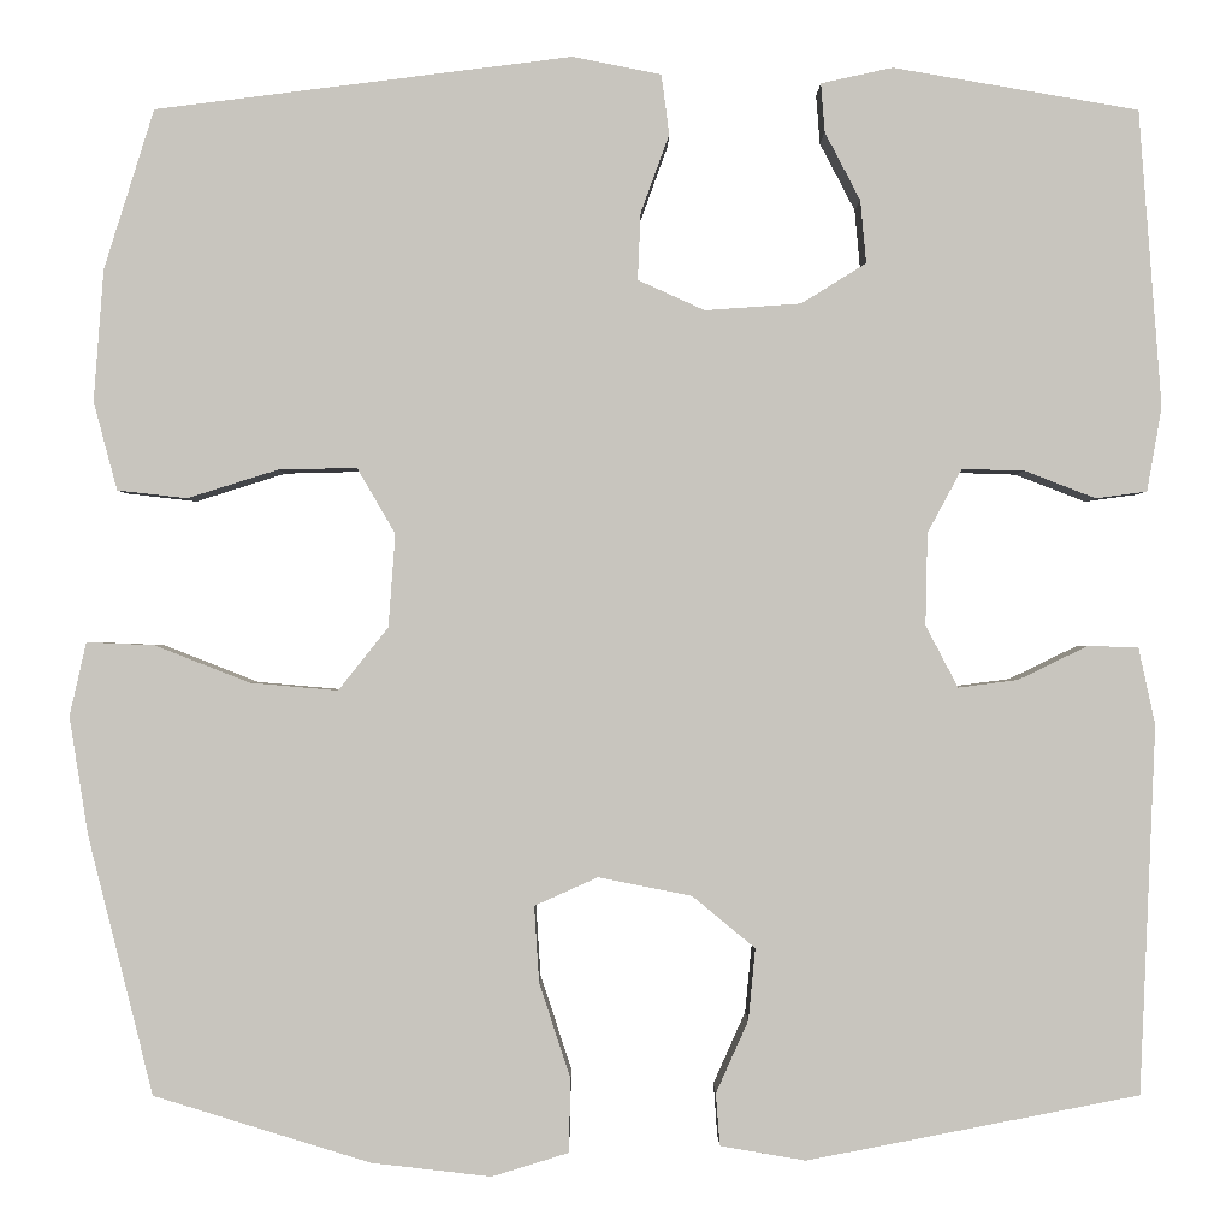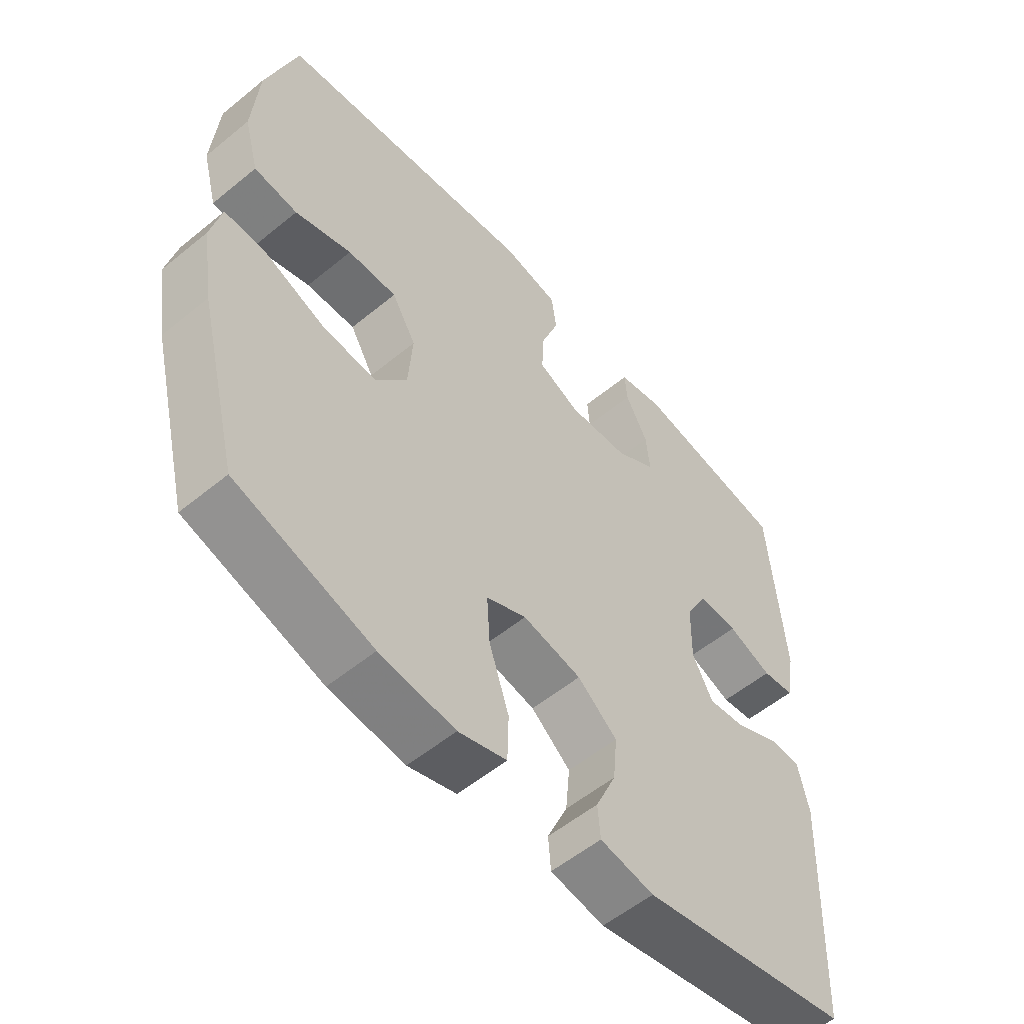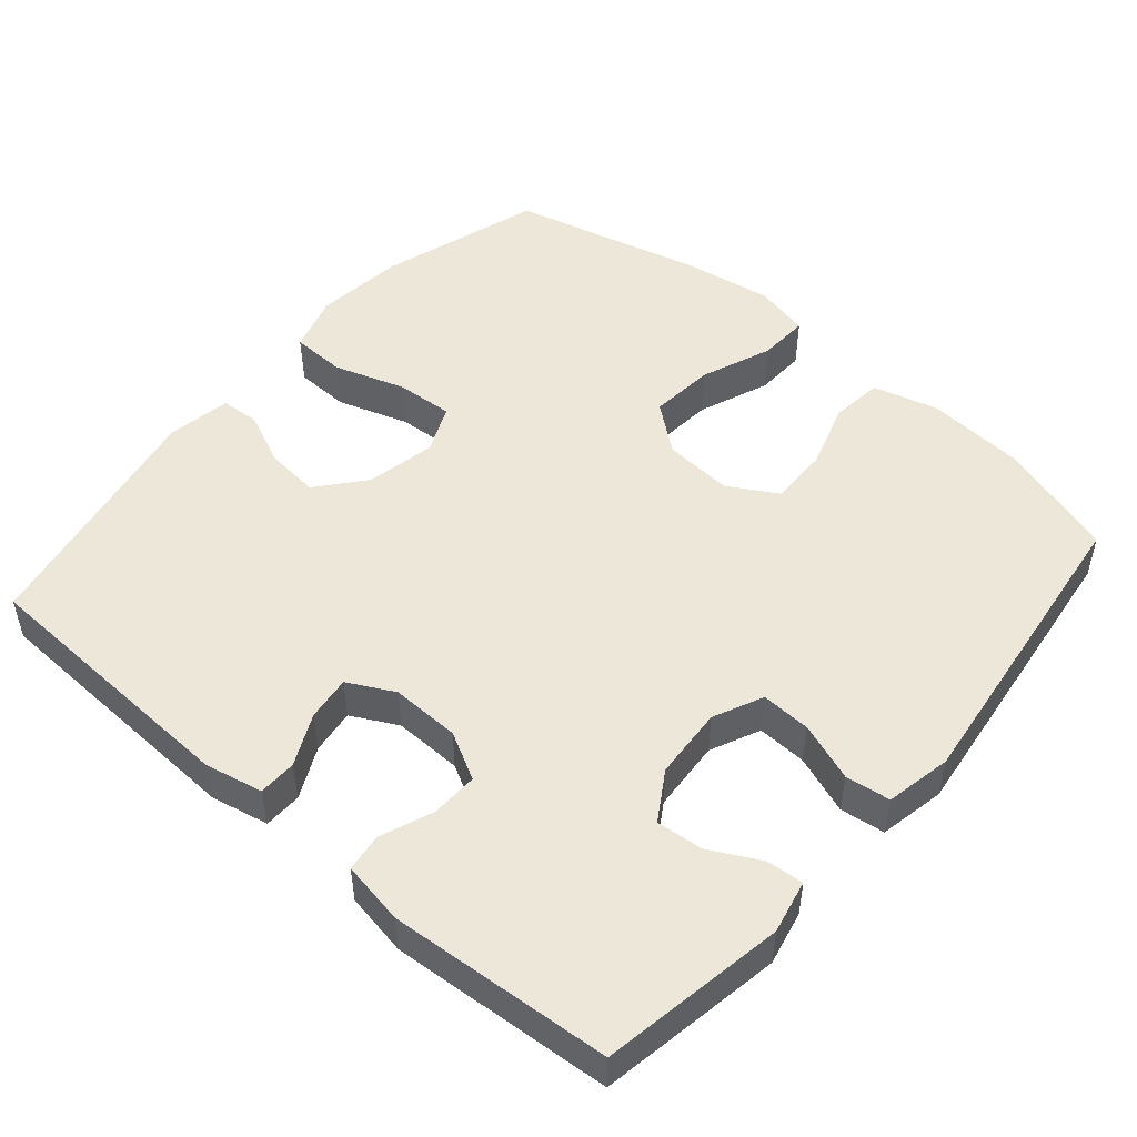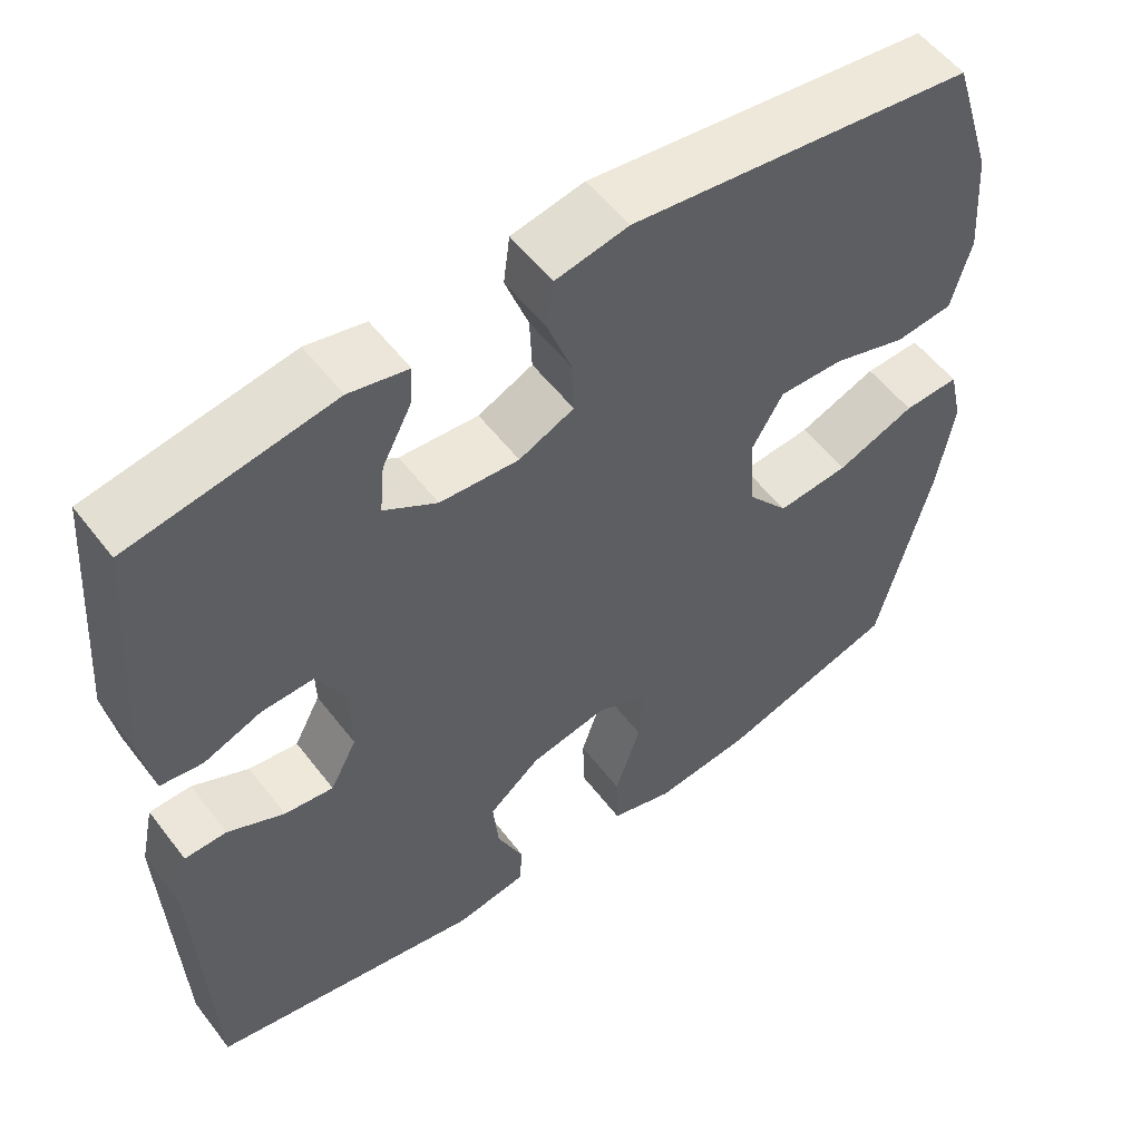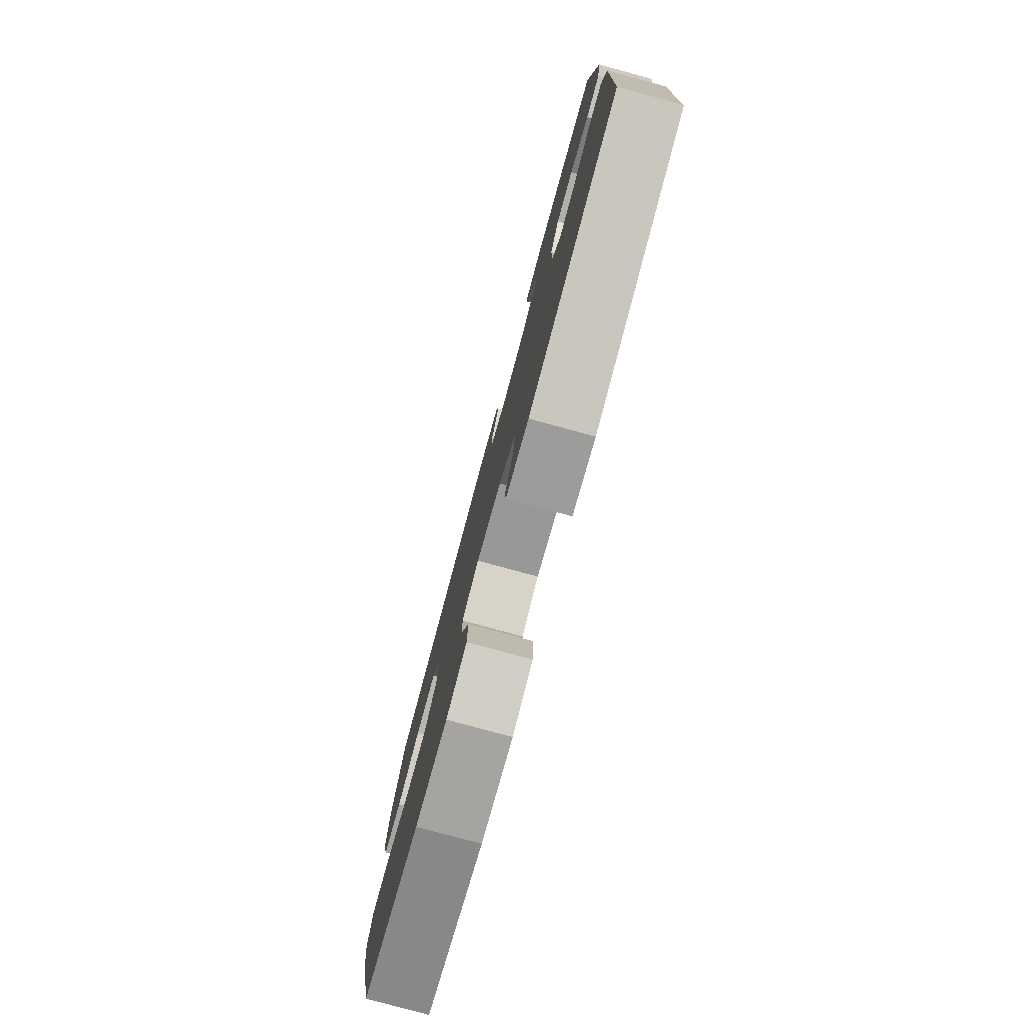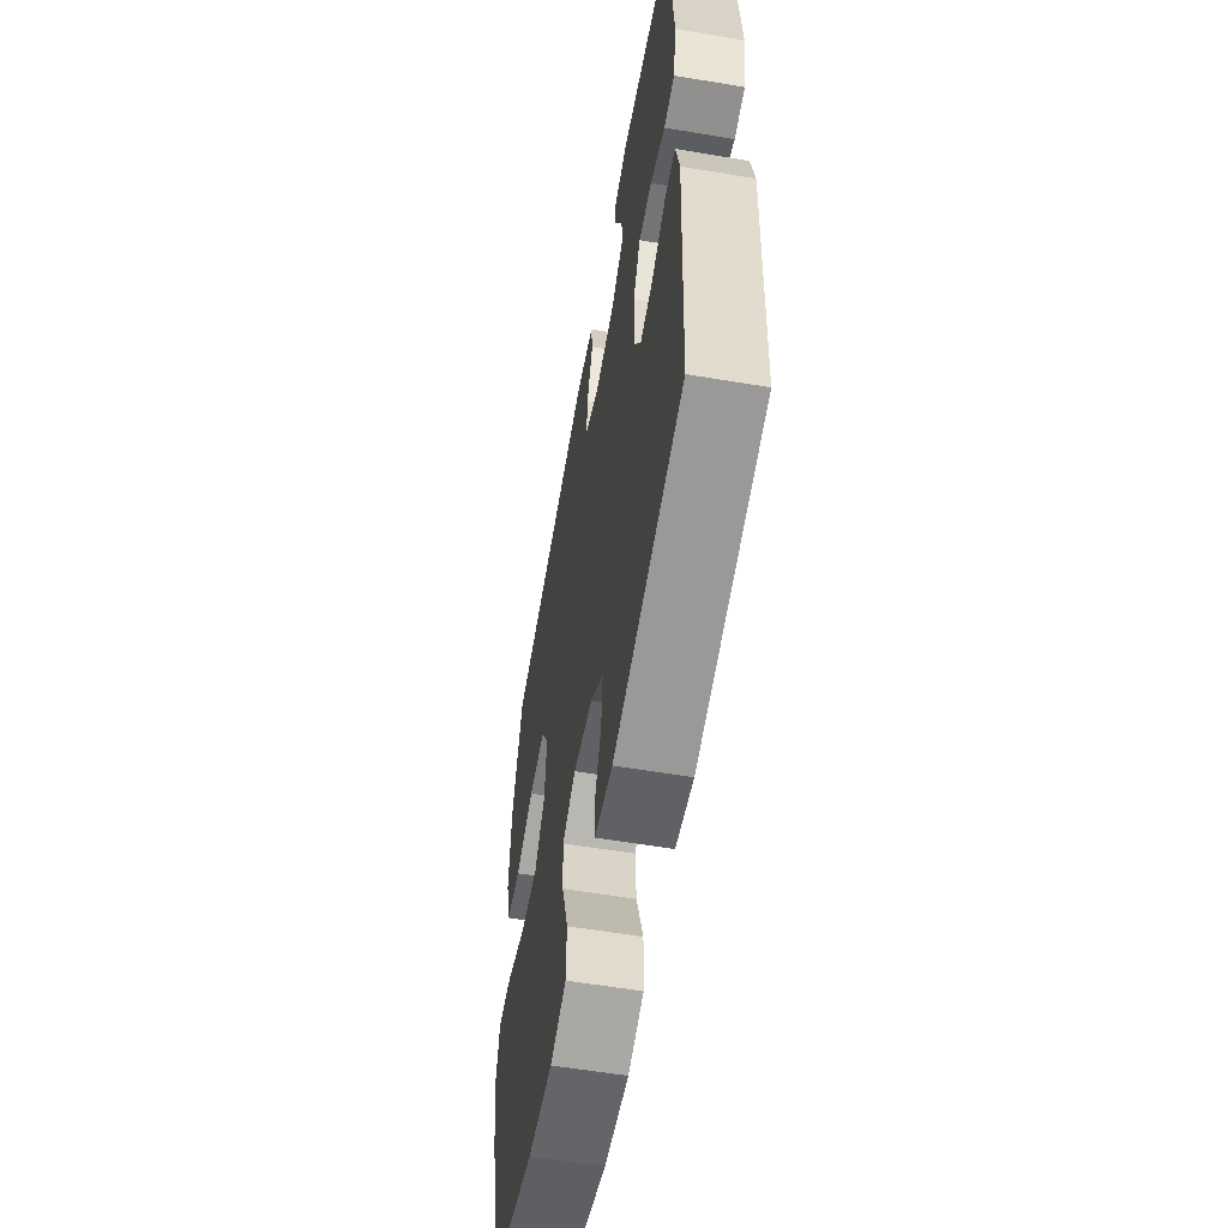
<metadata>
{"format":"obj","ext":"obj","renderer":"f3d","projection":"perspective","resolution":1024,"background":"white","views":[{"elev":-0.5,"azim":179.8,"up":"+Z"},{"elev":-55.6,"azim":130.8,"up":"+Z"},{"elev":49.8,"azim":-49.3,"up":"+Y"},{"elev":55.0,"azim":-36.8,"up":"+Z"},{"elev":-79.8,"azim":-105.2,"up":"+Z"},{"elev":-58.0,"azim":-99.9,"up":"+Z"}]}
</metadata>
<code>
v -0.5 0.07 0.5
v -0.25 0.07 0.543
v -0.177 0.07 0.527
v -0.181 0.07 0.477
v -0.217 0.07 0.408
v -0.223 0.07 0.344
v -0.157 0.07 0.303
v -0.059 0.07 0.296
v 0.009 0.07 0.327
v 0.006 0.07 0.395
v -0.023 0.07 0.475
v -0.015 0.07 0.536
v 0.075 0.07 0.554
v 0.5 0.07 0.5
v 0.551 0.07 0.337
v 0.561 0.07 0.203
v 0.537 0.07 0.113
v 0.466 0.07 0.105
v 0.374 0.07 0.134
v 0.294 0.07 0.136
v 0.255 0.07 0.069
v 0.262 0.07 -0.026
v 0.313 0.07 -0.09
v 0.402 0.07 -0.082
v 0.499 0.07 -0.044
v 0.568 0.07 -0.041
v 0.585 0.07 -0.116
v 0.566 0.07 -0.236
v 0.5 0.07 -0.5
v 0.279 0.07 -0.568
v 0.157 0.07 -0.582
v 0.079 0.07 -0.558
v 0.077 0.07 -0.483
v 0.109 0.07 -0.386
v 0.114 0.07 -0.308
v 0.049 0.07 -0.279
v -0.046 0.07 -0.298
v -0.11 0.07 -0.351
v -0.103 0.07 -0.424
v -0.07 0.07 -0.498
v -0.074 0.07 -0.551
v -0.161 0.07 -0.566
v -0.5 0.07 -0.5
v -0.516 0.07 -0.125
v -0.499 0.07 -0.046
v -0.447 0.07 -0.045
v -0.377 0.07 -0.079
v -0.316 0.07 -0.087
v -0.283 0.07 -0.024
v -0.285 0.07 0.07
v -0.32 0.07 0.135
v -0.384 0.07 0.133
v -0.456 0.07 0.105
v -0.508 0.07 0.112
v -0.523 0.07 0.198
v -0.5 0 0.5
v -0.25 0 0.543
v -0.177 0 0.527
v -0.181 0 0.477
v -0.217 0 0.408
v -0.223 0 0.344
v -0.157 0 0.303
v -0.059 0 0.296
v 0.009 0 0.327
v 0.006 0 0.395
v -0.023 0 0.475
v -0.015 0 0.536
v 0.075 0 0.554
v 0.5 0 0.5
v 0.551 0 0.337
v 0.561 0 0.203
v 0.537 0 0.113
v 0.466 0 0.105
v 0.374 0 0.134
v 0.294 0 0.136
v 0.255 0 0.069
v 0.262 0 -0.026
v 0.313 0 -0.09
v 0.402 0 -0.082
v 0.499 0 -0.044
v 0.568 0 -0.041
v 0.585 0 -0.116
v 0.566 0 -0.236
v 0.5 0 -0.5
v 0.279 0 -0.568
v 0.157 0 -0.582
v 0.079 0 -0.558
v 0.077 0 -0.483
v 0.109 0 -0.386
v 0.114 0 -0.308
v 0.049 0 -0.279
v -0.046 0 -0.298
v -0.11 0 -0.351
v -0.103 0 -0.424
v -0.07 0 -0.498
v -0.074 0 -0.551
v -0.161 0 -0.566
v -0.5 0 -0.5
v -0.516 0 -0.125
v -0.499 0 -0.046
v -0.447 0 -0.045
v -0.377 0 -0.079
v -0.316 0 -0.087
v -0.283 0 -0.024
v -0.285 0 0.07
v -0.32 0 0.135
v -0.384 0 0.133
v -0.456 0 0.105
v -0.508 0 0.112
v -0.523 0 0.198
f 52 53 54 55
f 51 52 55 1
f 50 51 1 2
f 49 50 2
f 44 45 46 47
f 44 47 48
f 43 44 48
f 42 43 48 49
f 39 40 41 42
f 38 39 42 49
f 31 32 33 34
f 31 34 35
f 30 31 35
f 29 30 35
f 28 29 35
f 27 28 35 36
f 24 25 26 27
f 23 24 27 36
f 16 17 18 19
f 16 19 20
f 15 16 20
f 14 15 20
f 13 14 20 21
f 10 11 12 13
f 9 10 13 21
f 2 3 4 5
f 2 5 6
f 49 2 6
f 37 38 49 6
f 22 23 36 37
f 22 37 6 7
f 8 9 21 22
f 7 8 22
f 110 109 108 107
f 56 110 107 106
f 57 56 106 105
f 57 105 104
f 102 101 100 99
f 103 102 99
f 103 99 98
f 104 103 98 97
f 97 96 95 94
f 104 97 94 93
f 89 88 87 86
f 90 89 86
f 90 86 85
f 90 85 84
f 90 84 83
f 91 90 83 82
f 82 81 80 79
f 91 82 79 78
f 74 73 72 71
f 75 74 71
f 75 71 70
f 75 70 69
f 76 75 69 68
f 68 67 66 65
f 76 68 65 64
f 60 59 58 57
f 61 60 57
f 61 57 104
f 61 104 93 92
f 92 91 78 77
f 62 61 92 77
f 77 76 64 63
f 77 63 62
f 1 56 57 2
f 2 57 58 3
f 3 58 59 4
f 4 59 60 5
f 5 60 61 6
f 6 61 62 7
f 7 62 63 8
f 8 63 64 9
f 9 64 65 10
f 10 65 66 11
f 11 66 67 12
f 12 67 68 13
f 13 68 69 14
f 14 69 70 15
f 15 70 71 16
f 16 71 72 17
f 17 72 73 18
f 18 73 74 19
f 19 74 75 20
f 20 75 76 21
f 21 76 77 22
f 22 77 78 23
f 23 78 79 24
f 24 79 80 25
f 25 80 81 26
f 26 81 82 27
f 27 82 83 28
f 28 83 84 29
f 29 84 85 30
f 30 85 86 31
f 31 86 87 32
f 32 87 88 33
f 33 88 89 34
f 34 89 90 35
f 35 90 91 36
f 36 91 92 37
f 37 92 93 38
f 38 93 94 39
f 39 94 95 40
f 40 95 96 41
f 41 96 97 42
f 42 97 98 43
f 43 98 99 44
f 44 99 100 45
f 45 100 101 46
f 46 101 102 47
f 47 102 103 48
f 48 103 104 49
f 49 104 105 50
f 50 105 106 51
f 51 106 107 52
f 52 107 108 53
f 53 108 109 54
f 54 109 110 55
f 55 110 56 1

</code>
